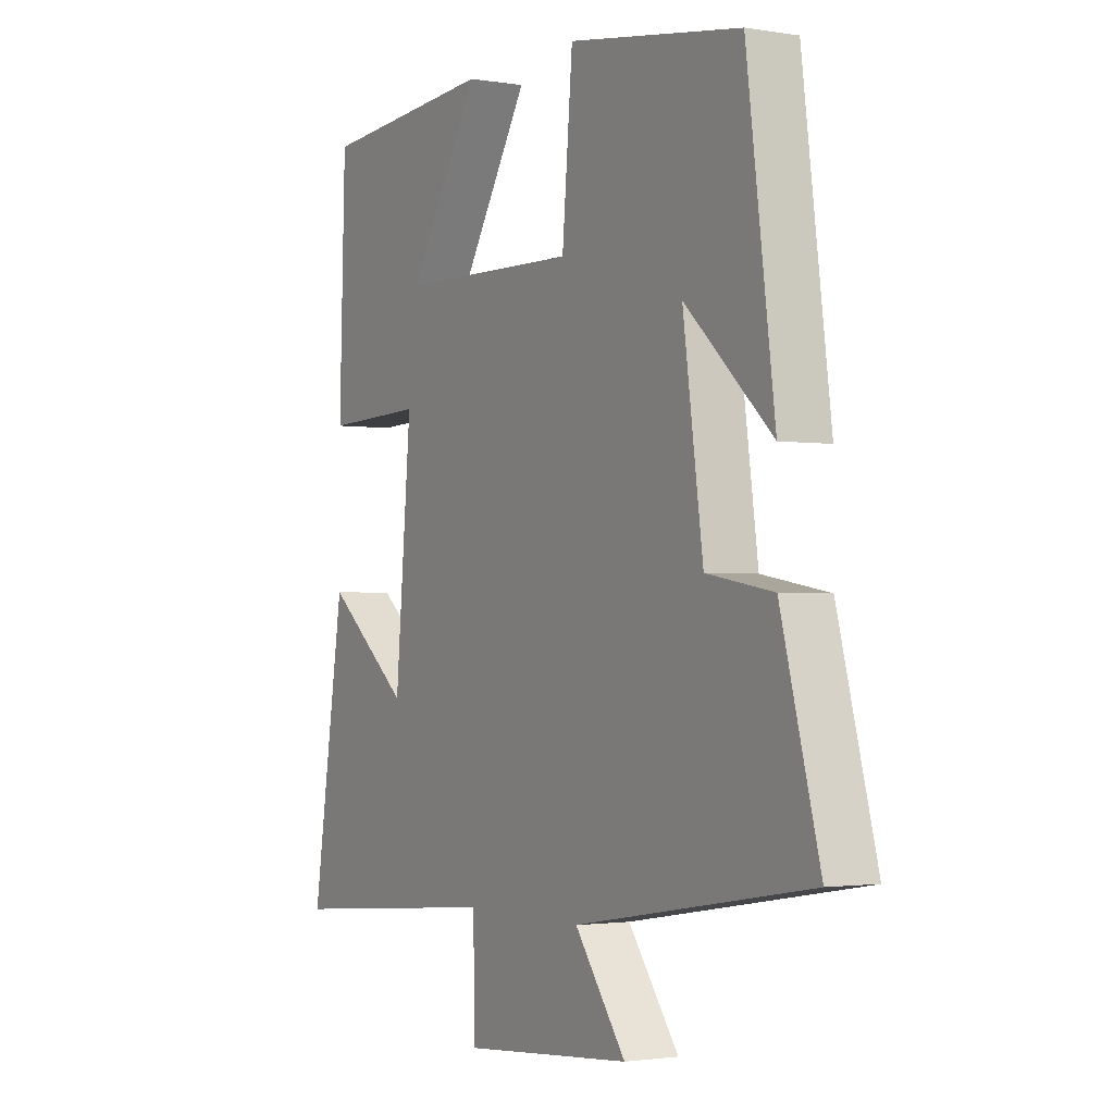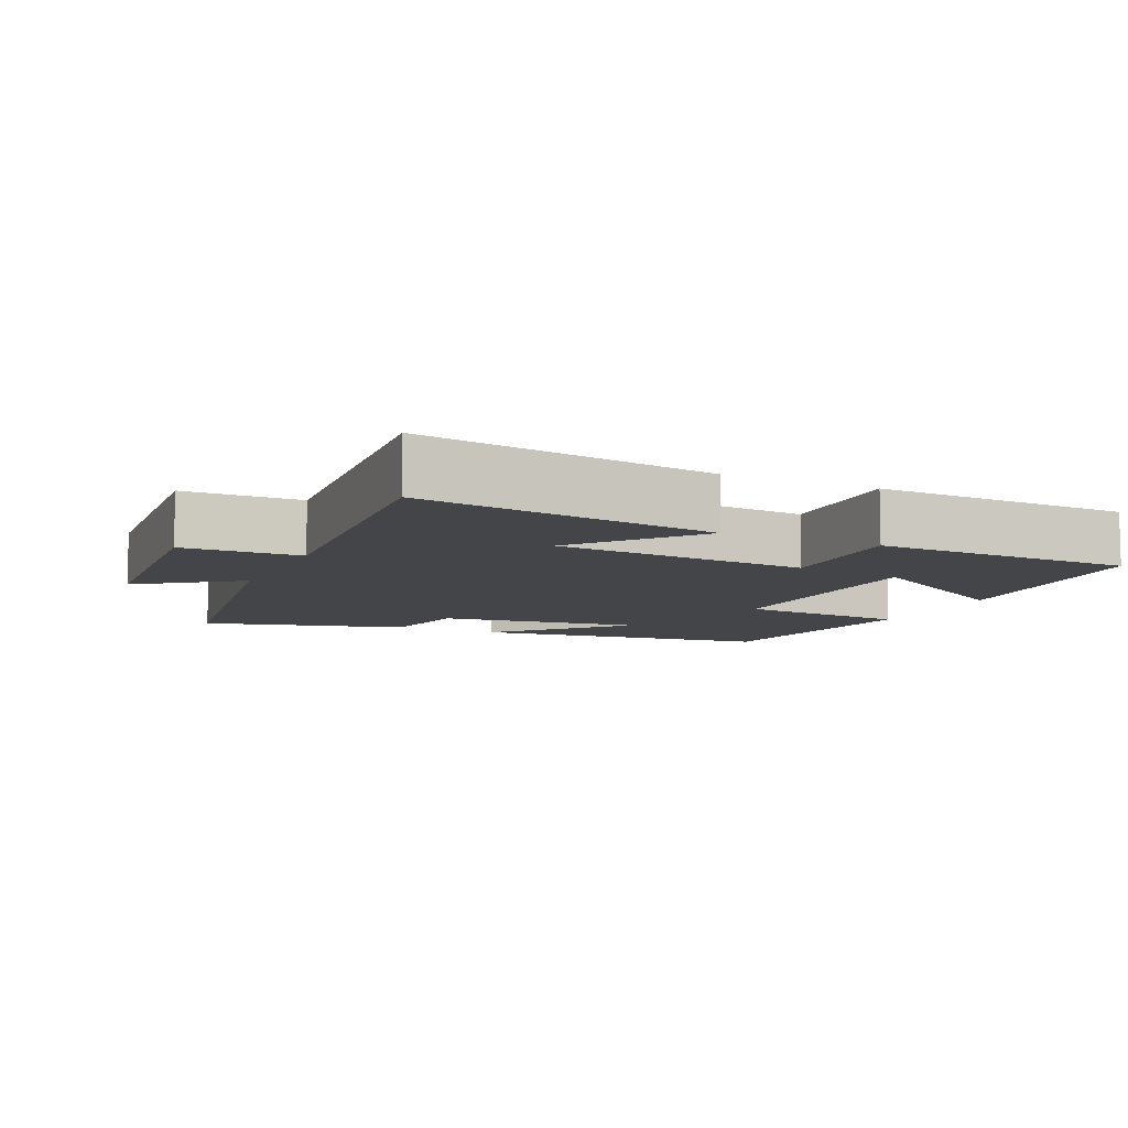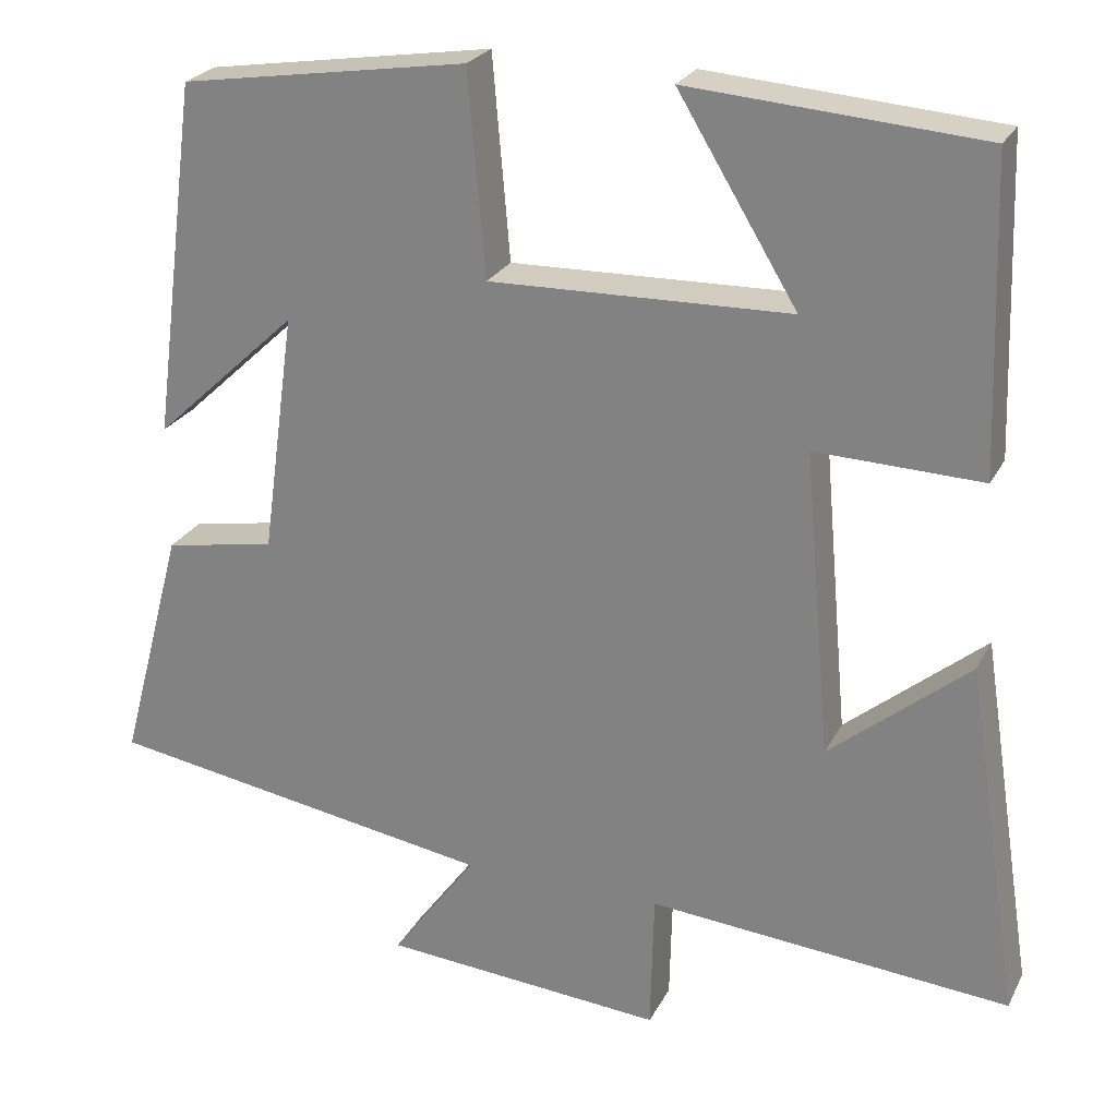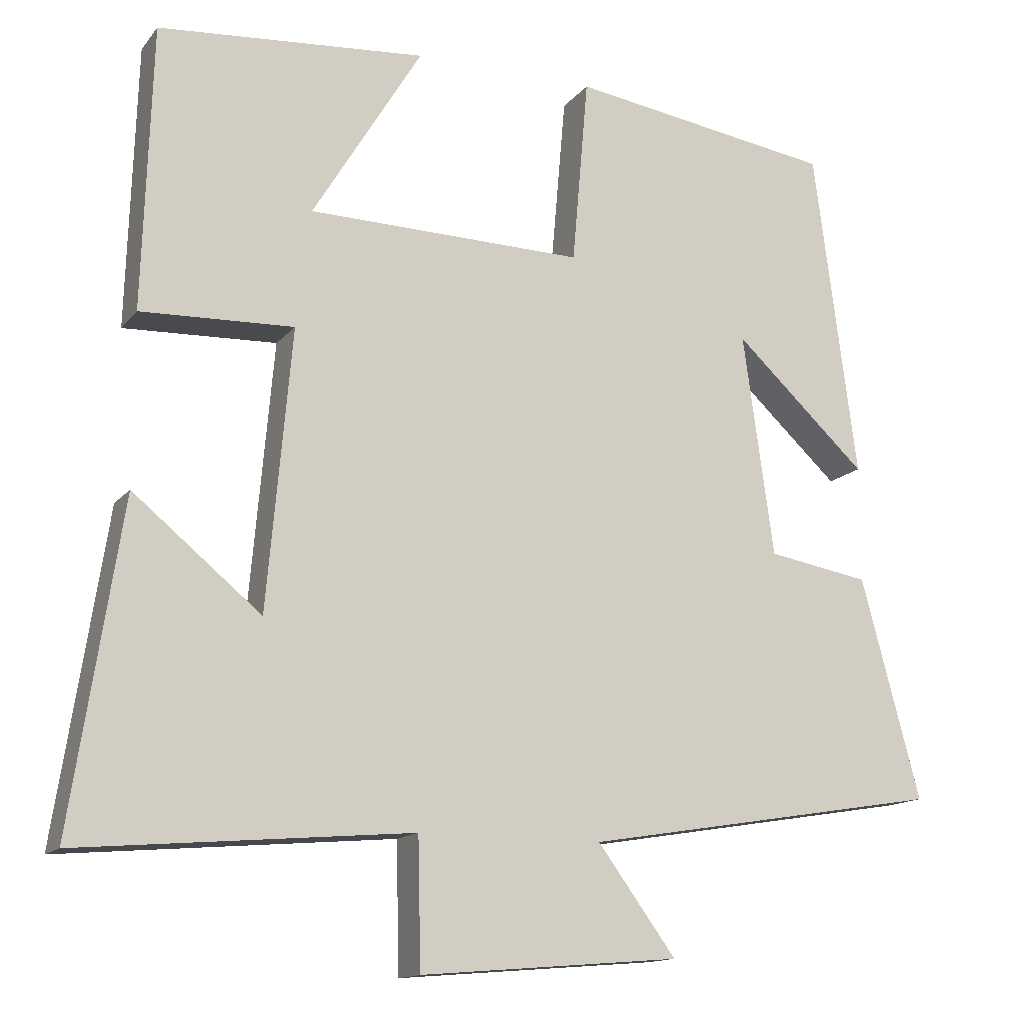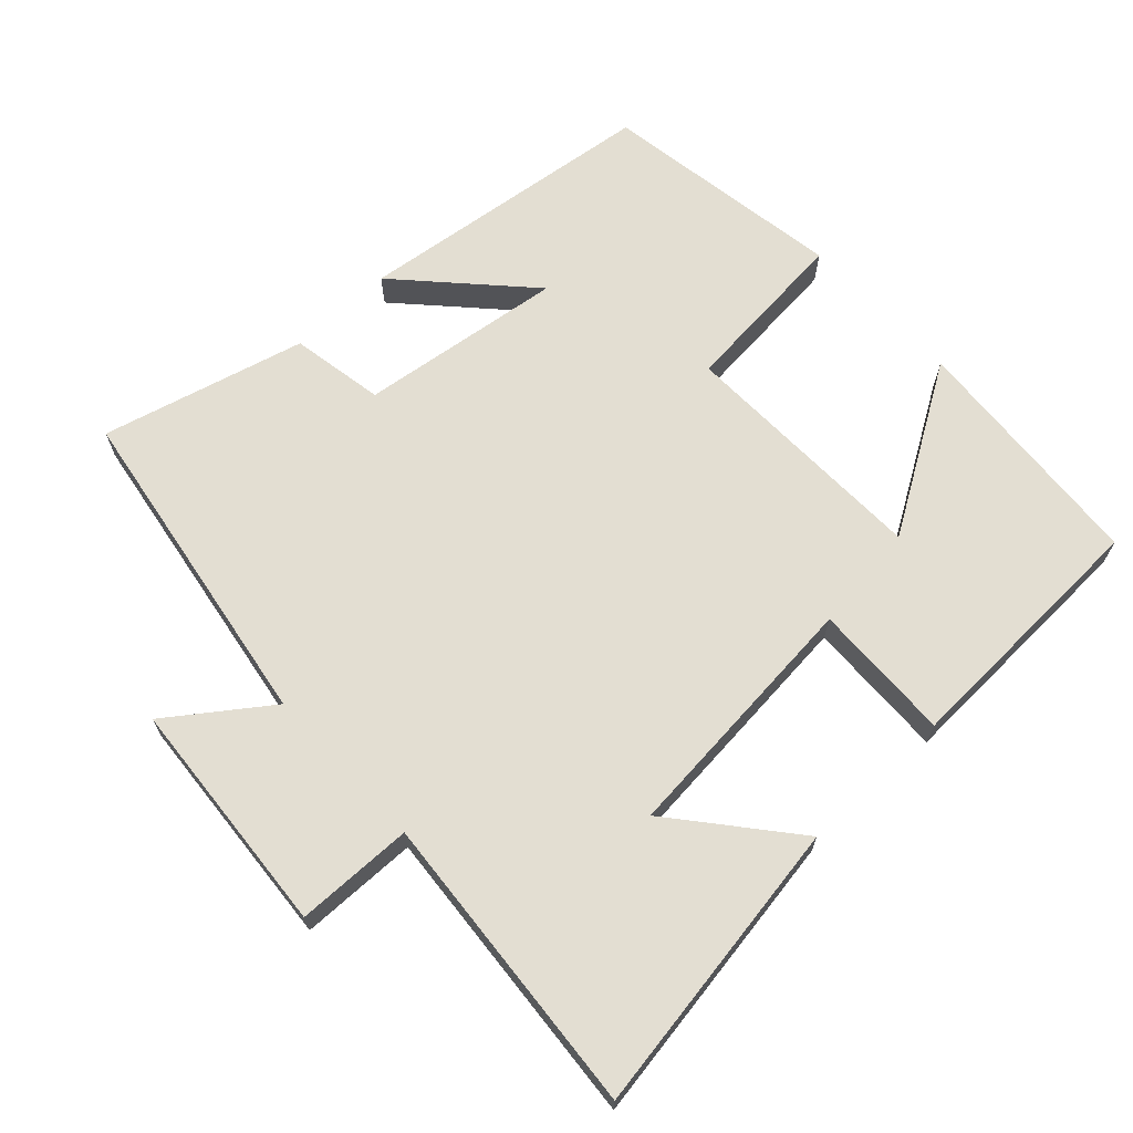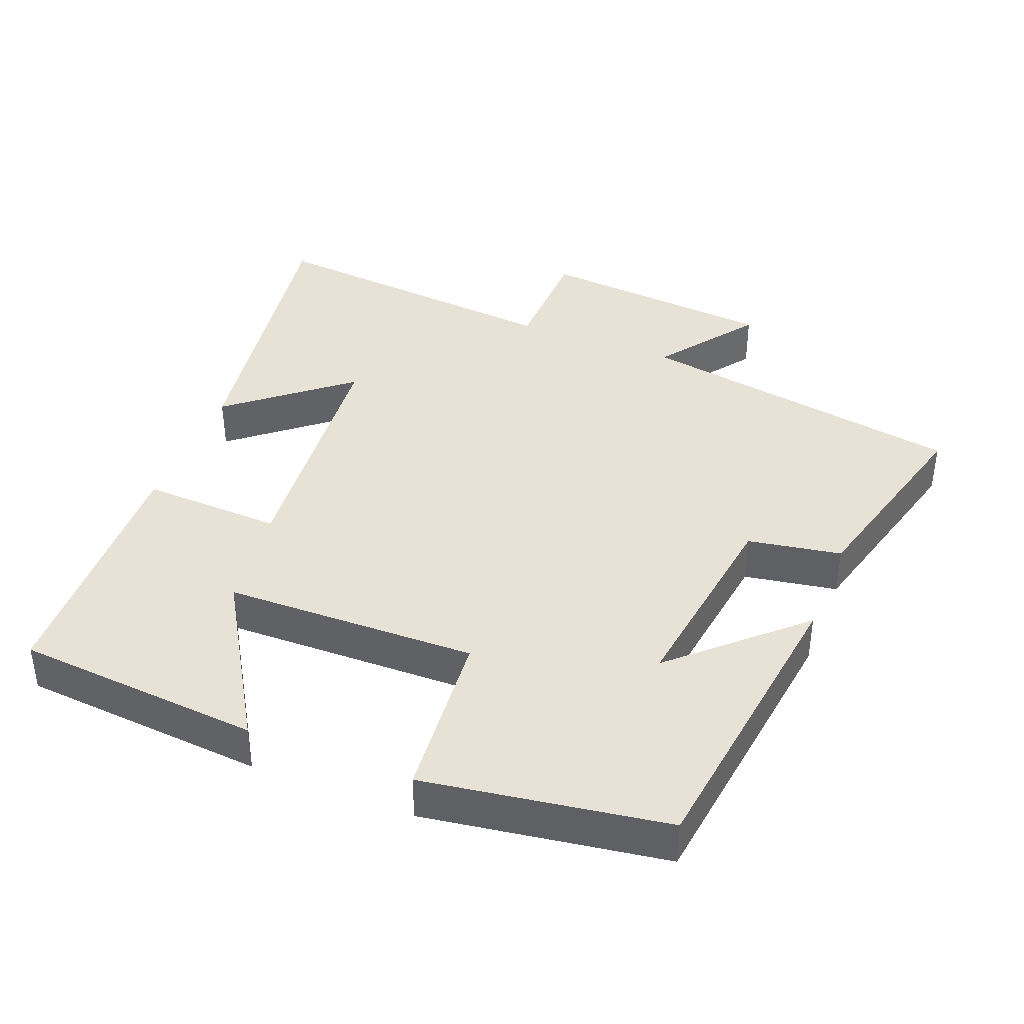
<metadata>
{"format":"obj","ext":"obj","renderer":"f3d","projection":"perspective","resolution":1024,"background":"white","views":[{"elev":-1.9,"azim":59.5,"up":"+Z"},{"elev":-8.6,"azim":-114.8,"up":"+Y"},{"elev":24.5,"azim":-158.3,"up":"+Z"},{"elev":-14.0,"azim":-24.1,"up":"+Z"},{"elev":67.5,"azim":-133.2,"up":"+Y"},{"elev":40.2,"azim":21.6,"up":"+Y"}]}
</metadata>
<code>
v 0.577 0.07 -0.422
v 0.108 0.07 -0.5
v 0.21 0.07 -0.639
v -0.128 0.07 -0.667
v -0.132 0.07 -0.5
v -0.565 0.07 -0.538
v -0.5 0.07 -0.116
v -0.333 0.07 -0.253
v -0.301 0.07 0.111
v -0.5 0.07 0.104
v -0.488 0.07 0.473
v -0.139 0.07 0.5
v -0.282 0.07 0.265
v 0.078 0.07 0.257
v 0.099 0.07 0.5
v 0.444 0.07 0.447
v 0.5 0.07 0.018
v 0.327 0.07 0.179
v 0.367 0.07 -0.111
v 0.5 0.07 -0.134
v 0.577 0 -0.422
v 0.108 0 -0.5
v 0.21 0 -0.639
v -0.128 0 -0.667
v -0.132 0 -0.5
v -0.565 0 -0.538
v -0.5 0 -0.116
v -0.333 0 -0.253
v -0.301 0 0.111
v -0.5 0 0.104
v -0.488 0 0.473
v -0.139 0 0.5
v -0.282 0 0.265
v 0.078 0 0.257
v 0.099 0 0.5
v 0.444 0 0.447
v 0.5 0 0.018
v 0.327 0 0.179
v 0.367 0 -0.111
v 0.5 0 -0.134
f 19 20 1 2
f 18 19 2
f 15 16 17 18
f 14 15 18 2
f 13 14 2
f 10 11 12 13
f 9 10 13
f 8 9 13 2
f 5 6 7 8
f 5 8 2 3
f 3 4 5
f 22 21 40 39
f 22 39 38
f 38 37 36 35
f 22 38 35 34
f 22 34 33
f 33 32 31 30
f 33 30 29
f 22 33 29 28
f 28 27 26 25
f 23 22 28 25
f 25 24 23
f 1 21 22 2
f 2 22 23 3
f 3 23 24 4
f 4 24 25 5
f 5 25 26 6
f 6 26 27 7
f 7 27 28 8
f 8 28 29 9
f 9 29 30 10
f 10 30 31 11
f 11 31 32 12
f 12 32 33 13
f 13 33 34 14
f 14 34 35 15
f 15 35 36 16
f 16 36 37 17
f 17 37 38 18
f 18 38 39 19
f 19 39 40 20
f 20 40 21 1

</code>
